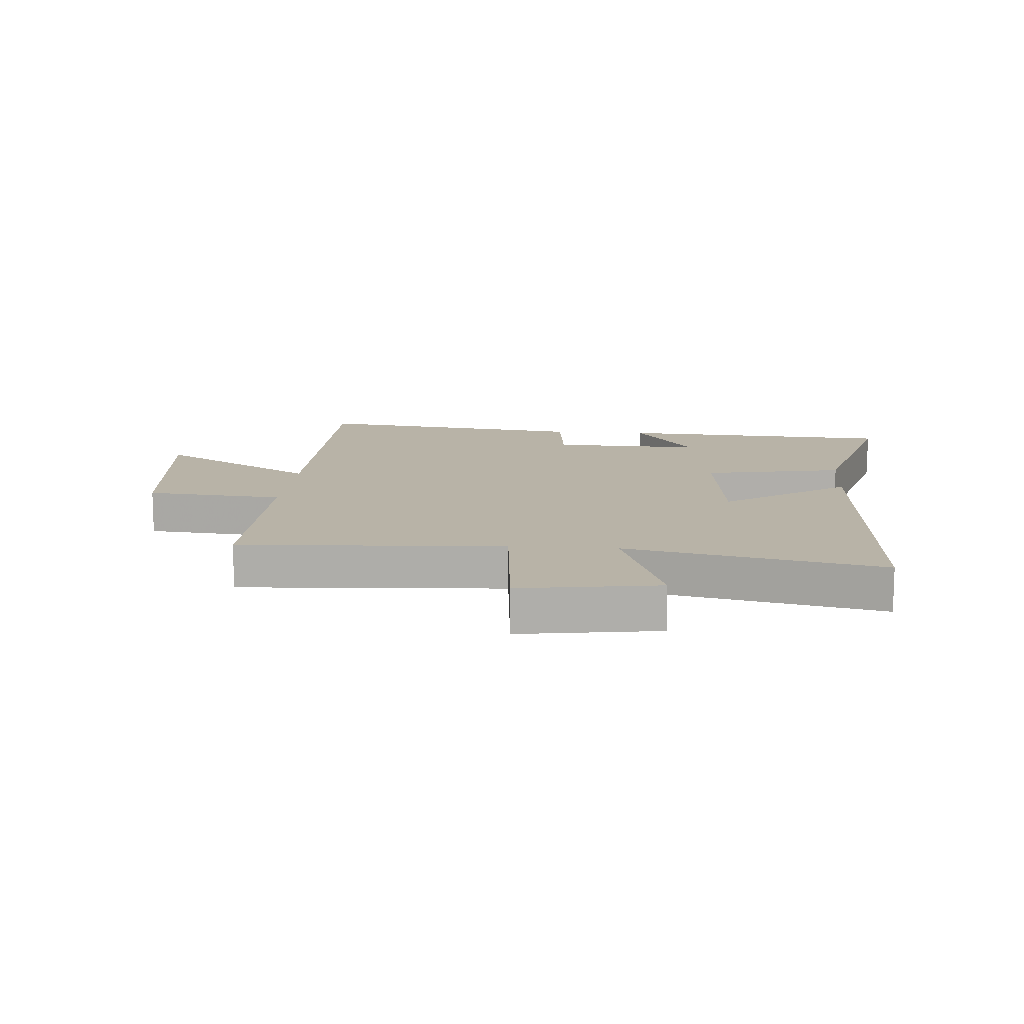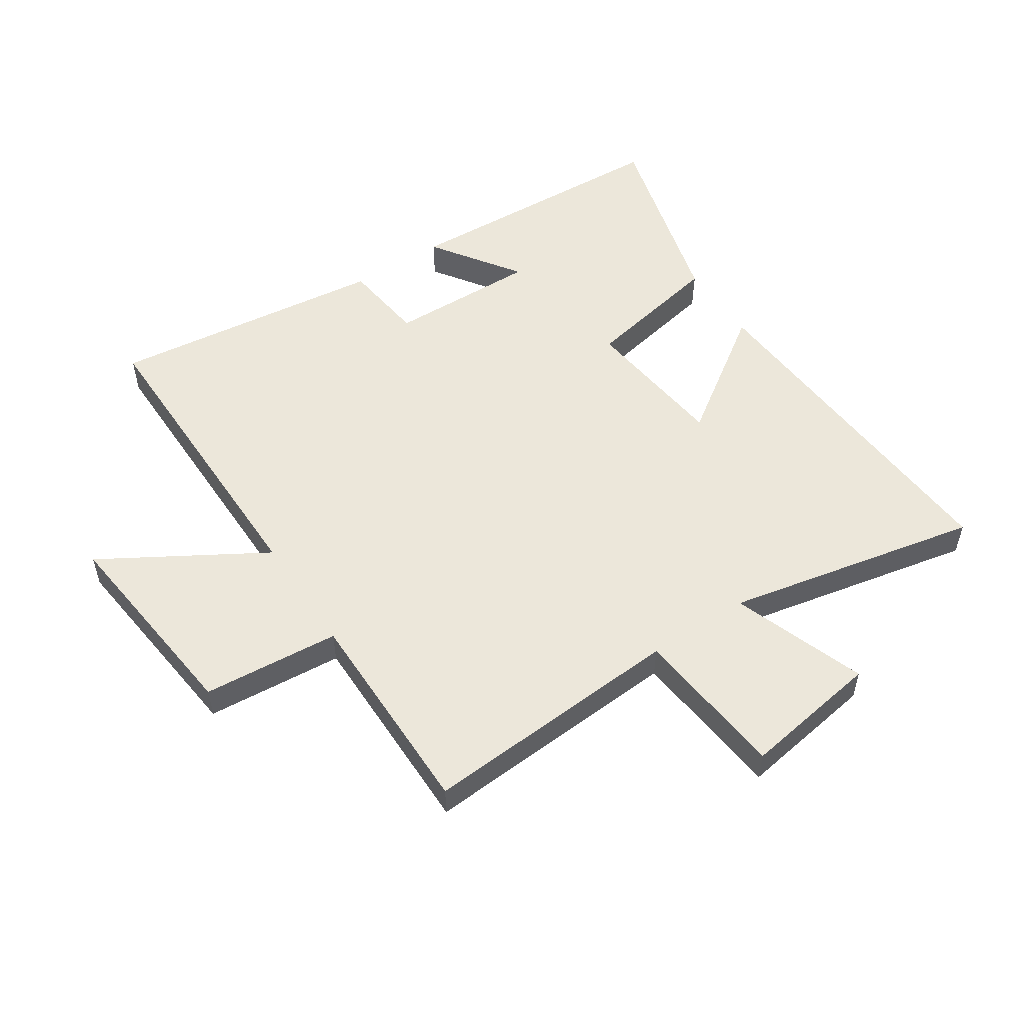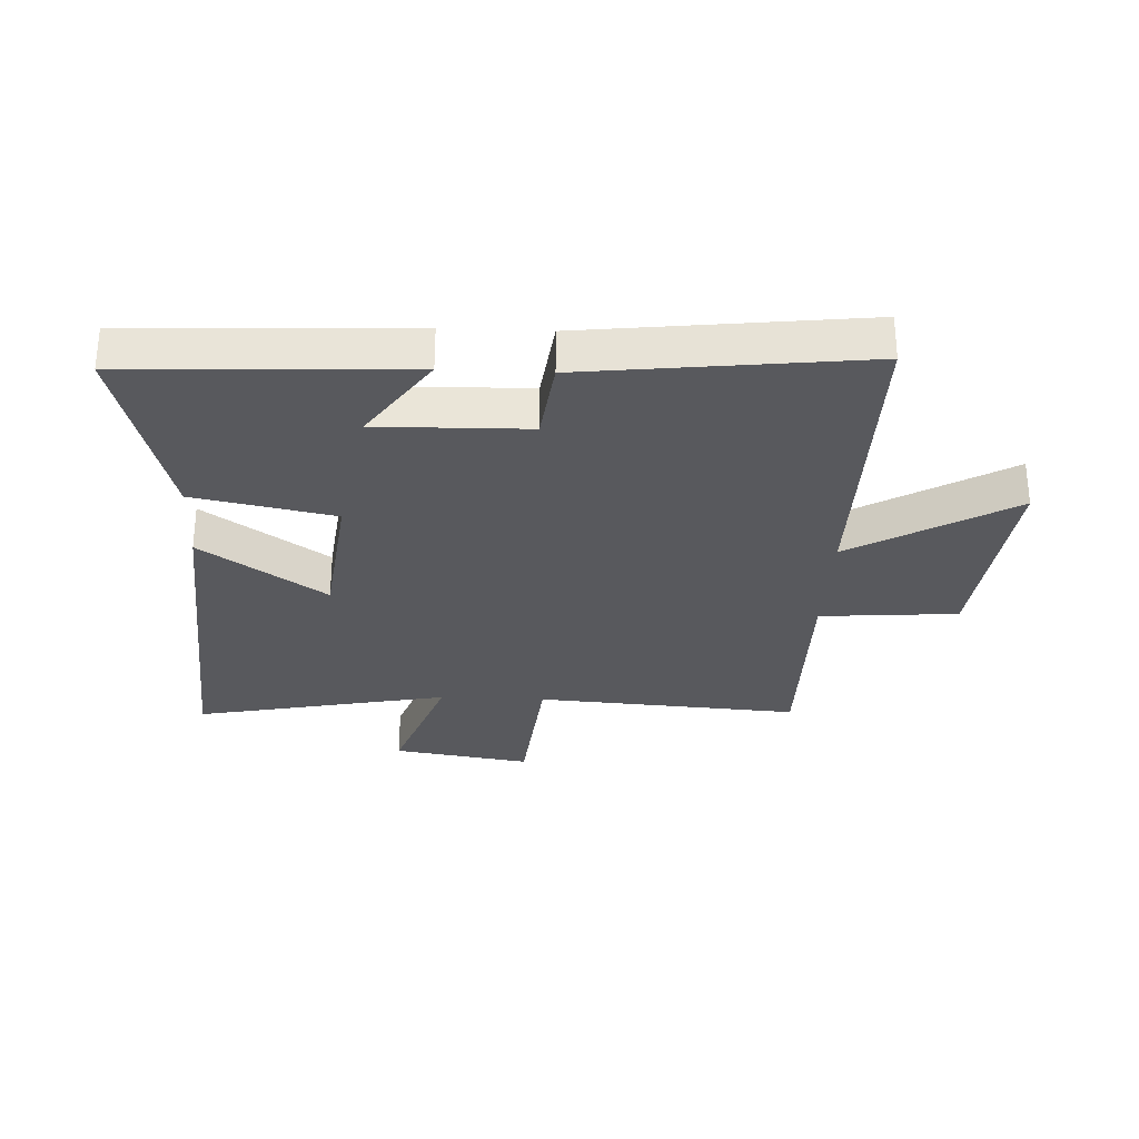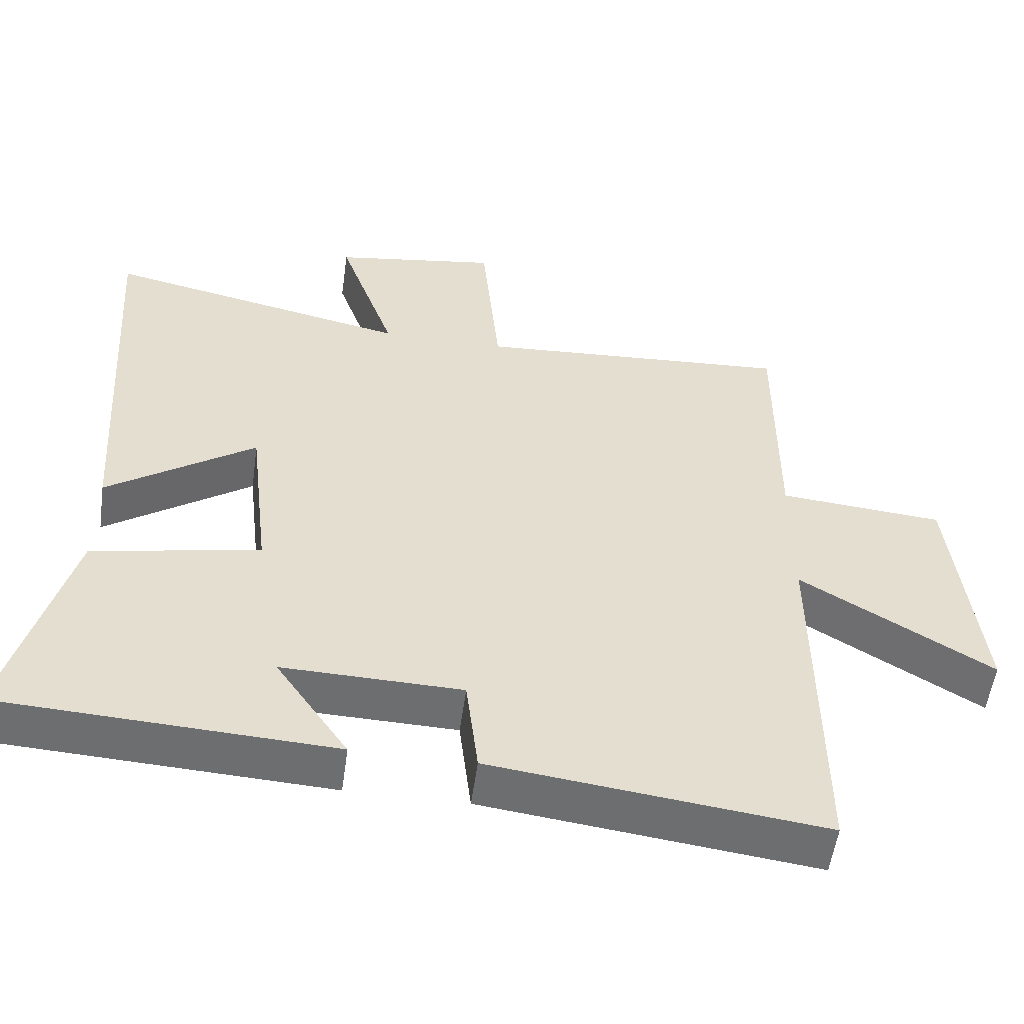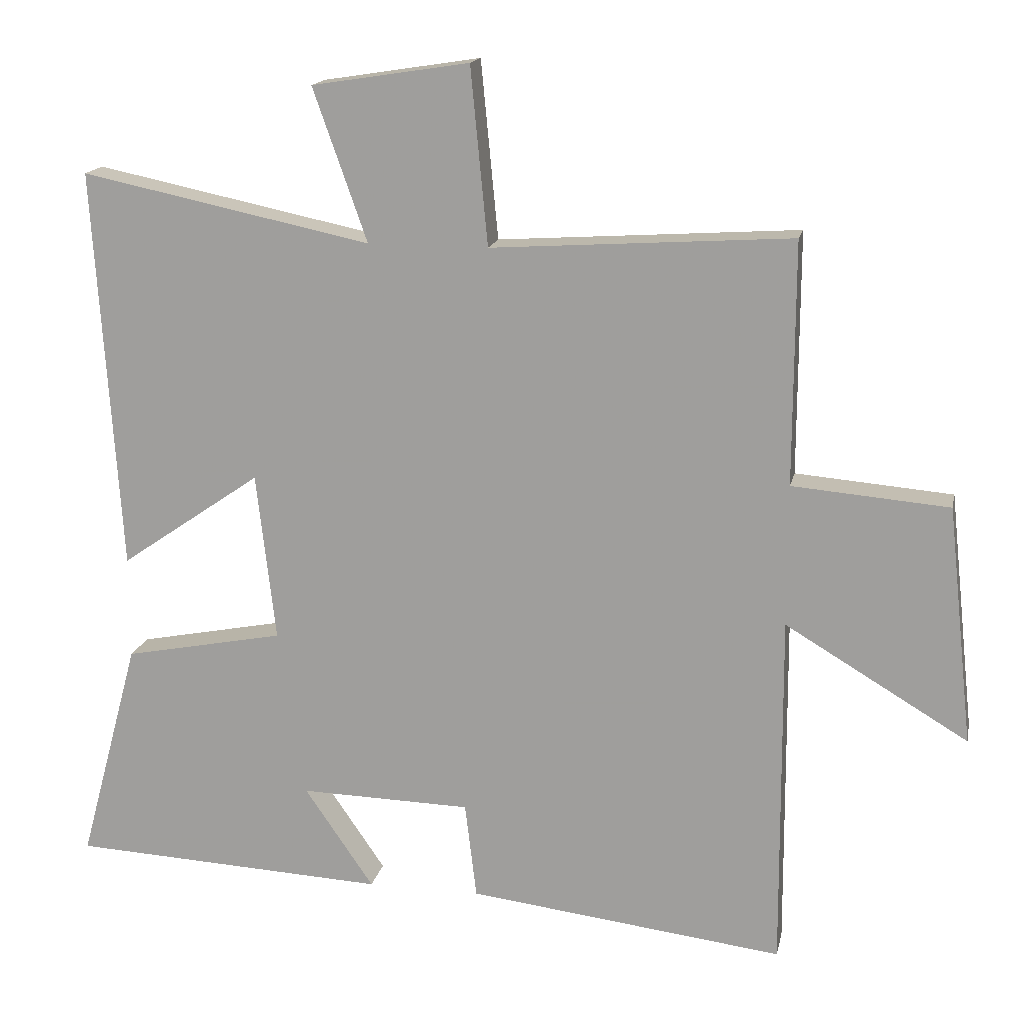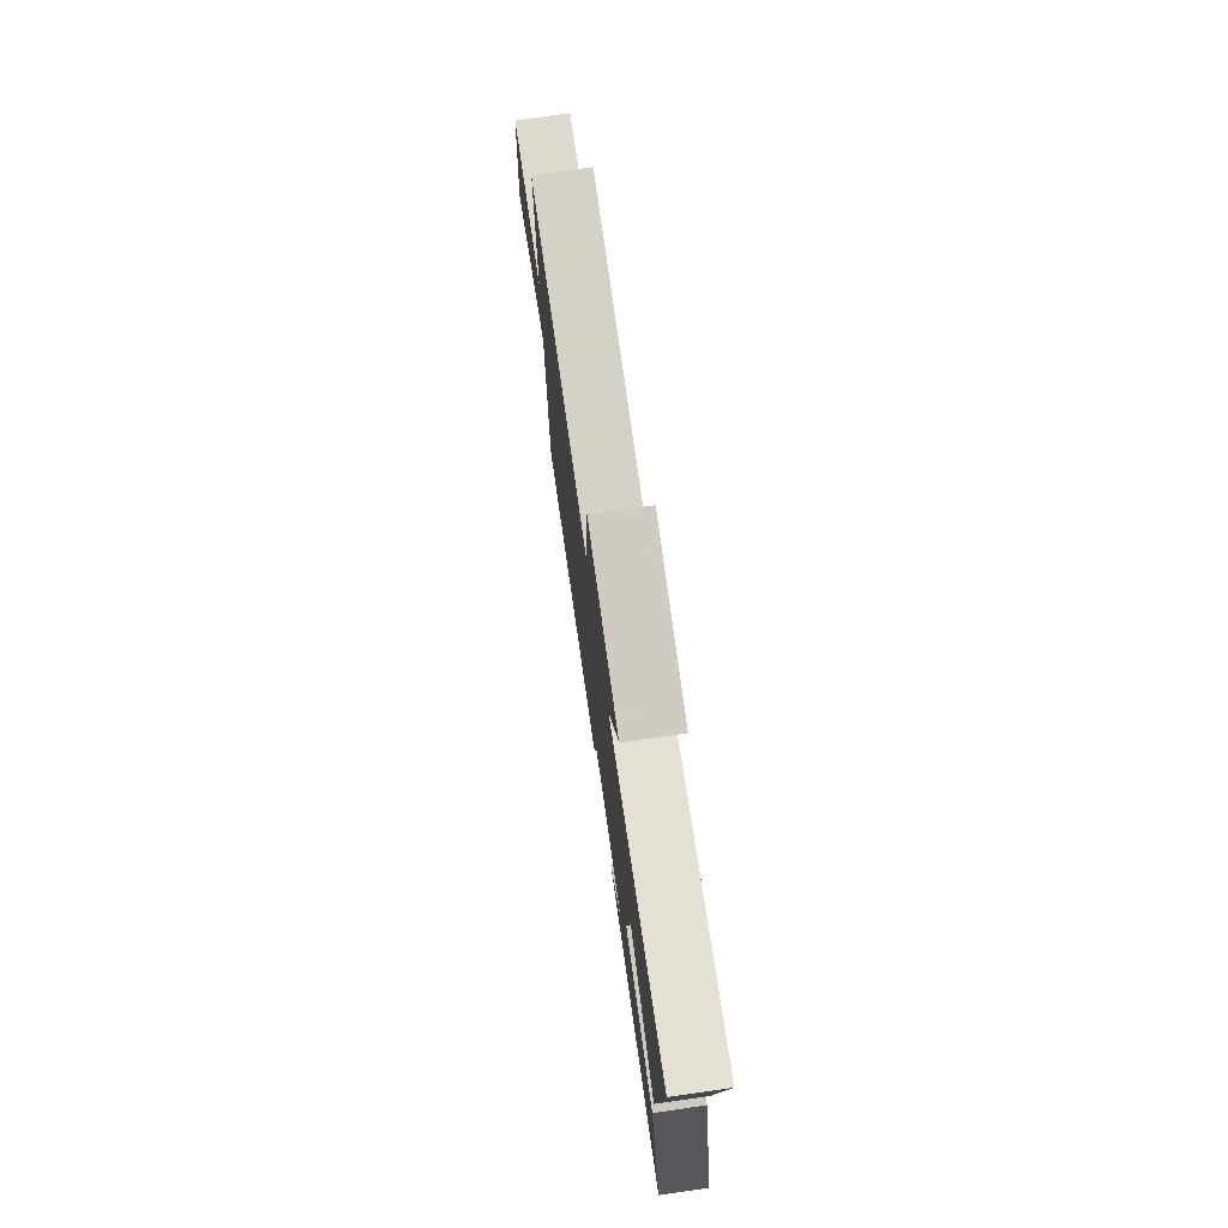
<metadata>
{"format":"obj","ext":"obj","renderer":"f3d","projection":"perspective","resolution":1024,"background":"white","views":[{"elev":12.8,"azim":4.8,"up":"+Y"},{"elev":53.4,"azim":-33.5,"up":"+Y"},{"elev":-29.8,"azim":177.2,"up":"+Y"},{"elev":-54.2,"azim":172.1,"up":"+Z"},{"elev":16.1,"azim":-168.3,"up":"+Z"},{"elev":76.3,"azim":81.9,"up":"+Z"}]}
</metadata>
<code>
v 0.588 0.07 -0.477
v 0.125 0.07 -0.5
v 0.226 0.07 -0.353
v -0.024 0.07 -0.359
v -0.041 0.07 -0.5
v -0.503 0.07 -0.556
v -0.5 0.07 -0.034
v -0.767 0.07 -0.193
v -0.729 0.07 0.155
v -0.5 0.07 0.174
v -0.501 0.07 0.529
v -0.062 0.07 0.5
v -0.037 0.07 0.759
v 0.193 0.07 0.723
v 0.114 0.07 0.5
v 0.538 0.07 0.588
v 0.5 0.07 0
v 0.294 0.07 0.142
v 0.266 0.07 -0.104
v 0.5 0.07 -0.15
v 0.588 0 -0.477
v 0.125 0 -0.5
v 0.226 0 -0.353
v -0.024 0 -0.359
v -0.041 0 -0.5
v -0.503 0 -0.556
v -0.5 0 -0.034
v -0.767 0 -0.193
v -0.729 0 0.155
v -0.5 0 0.174
v -0.501 0 0.529
v -0.062 0 0.5
v -0.037 0 0.759
v 0.193 0 0.723
v 0.114 0 0.5
v 0.538 0 0.588
v 0.5 0 0
v 0.294 0 0.142
v 0.266 0 -0.104
v 0.5 0 -0.15
f 19 20 1
f 15 16 17 18
f 15 18 19
f 12 13 14 15
f 12 15 19
f 10 11 12 19
f 7 8 9 10
f 7 10 19 1
f 4 5 6 7
f 3 4 7
f 1 2 3
f 1 3 7
f 21 40 39
f 38 37 36 35
f 39 38 35
f 35 34 33 32
f 39 35 32
f 39 32 31 30
f 30 29 28 27
f 21 39 30 27
f 27 26 25 24
f 27 24 23
f 23 22 21
f 27 23 21
f 1 21 22 2
f 2 22 23 3
f 3 23 24 4
f 4 24 25 5
f 5 25 26 6
f 6 26 27 7
f 7 27 28 8
f 8 28 29 9
f 9 29 30 10
f 10 30 31 11
f 11 31 32 12
f 12 32 33 13
f 13 33 34 14
f 14 34 35 15
f 15 35 36 16
f 16 36 37 17
f 17 37 38 18
f 18 38 39 19
f 19 39 40 20
f 20 40 21 1

</code>
